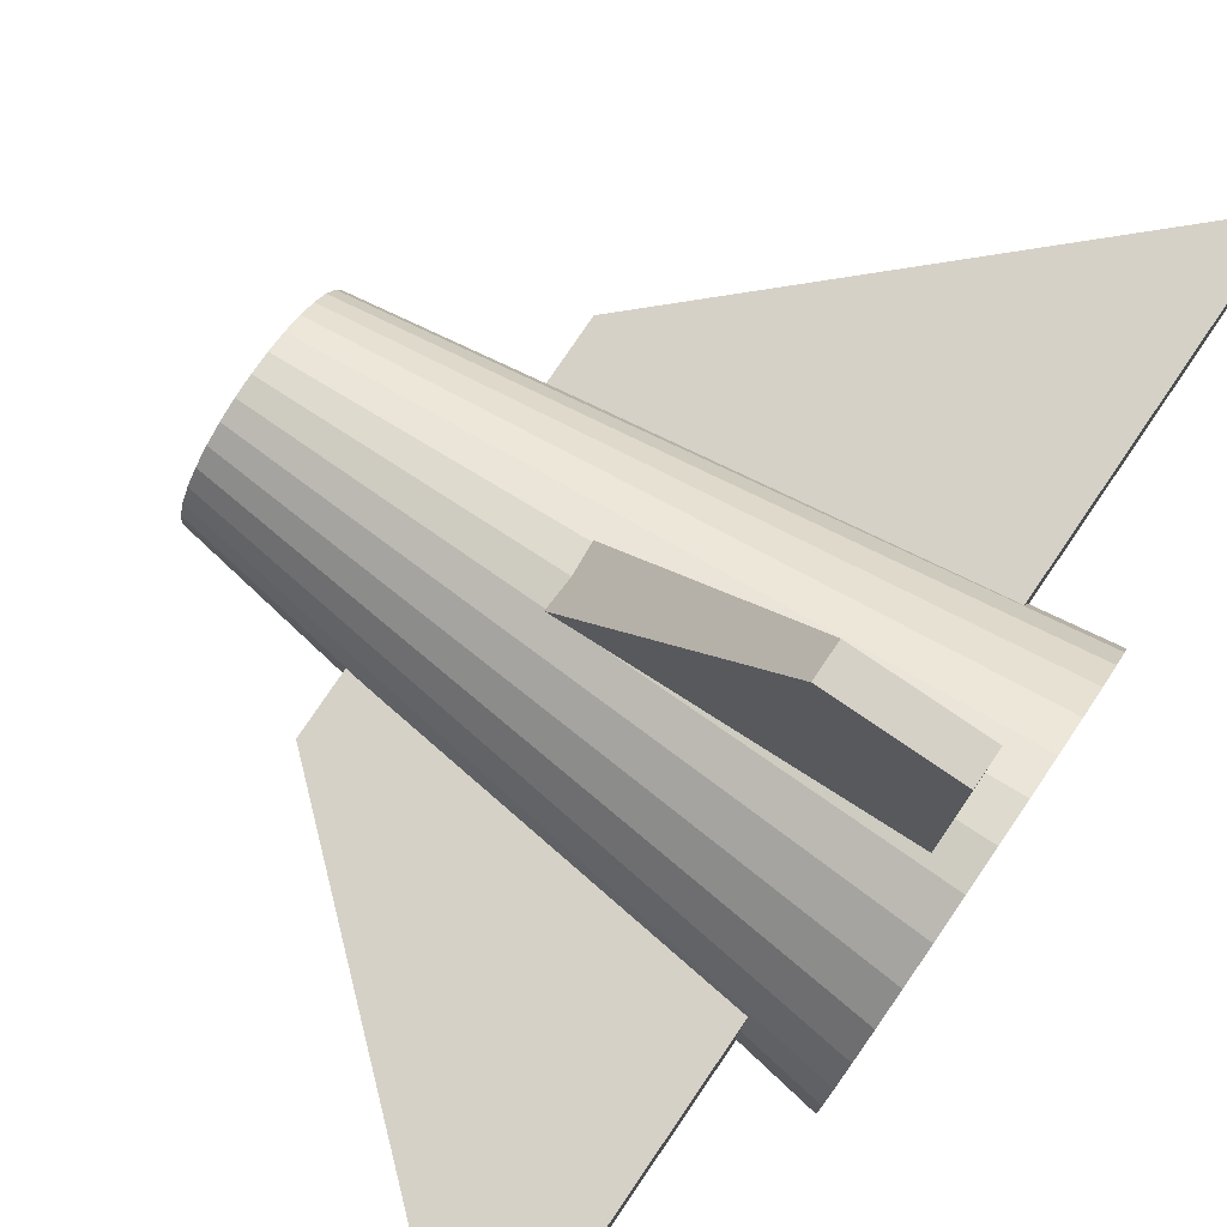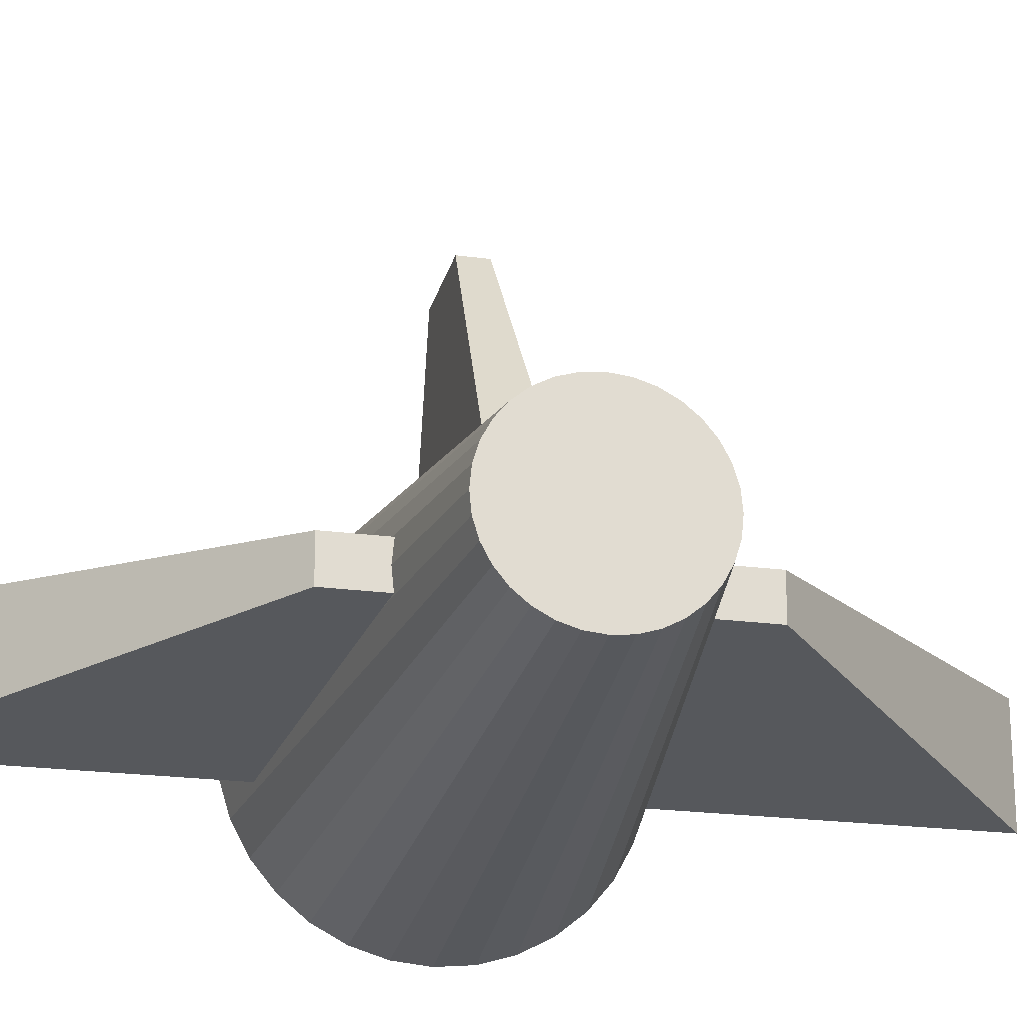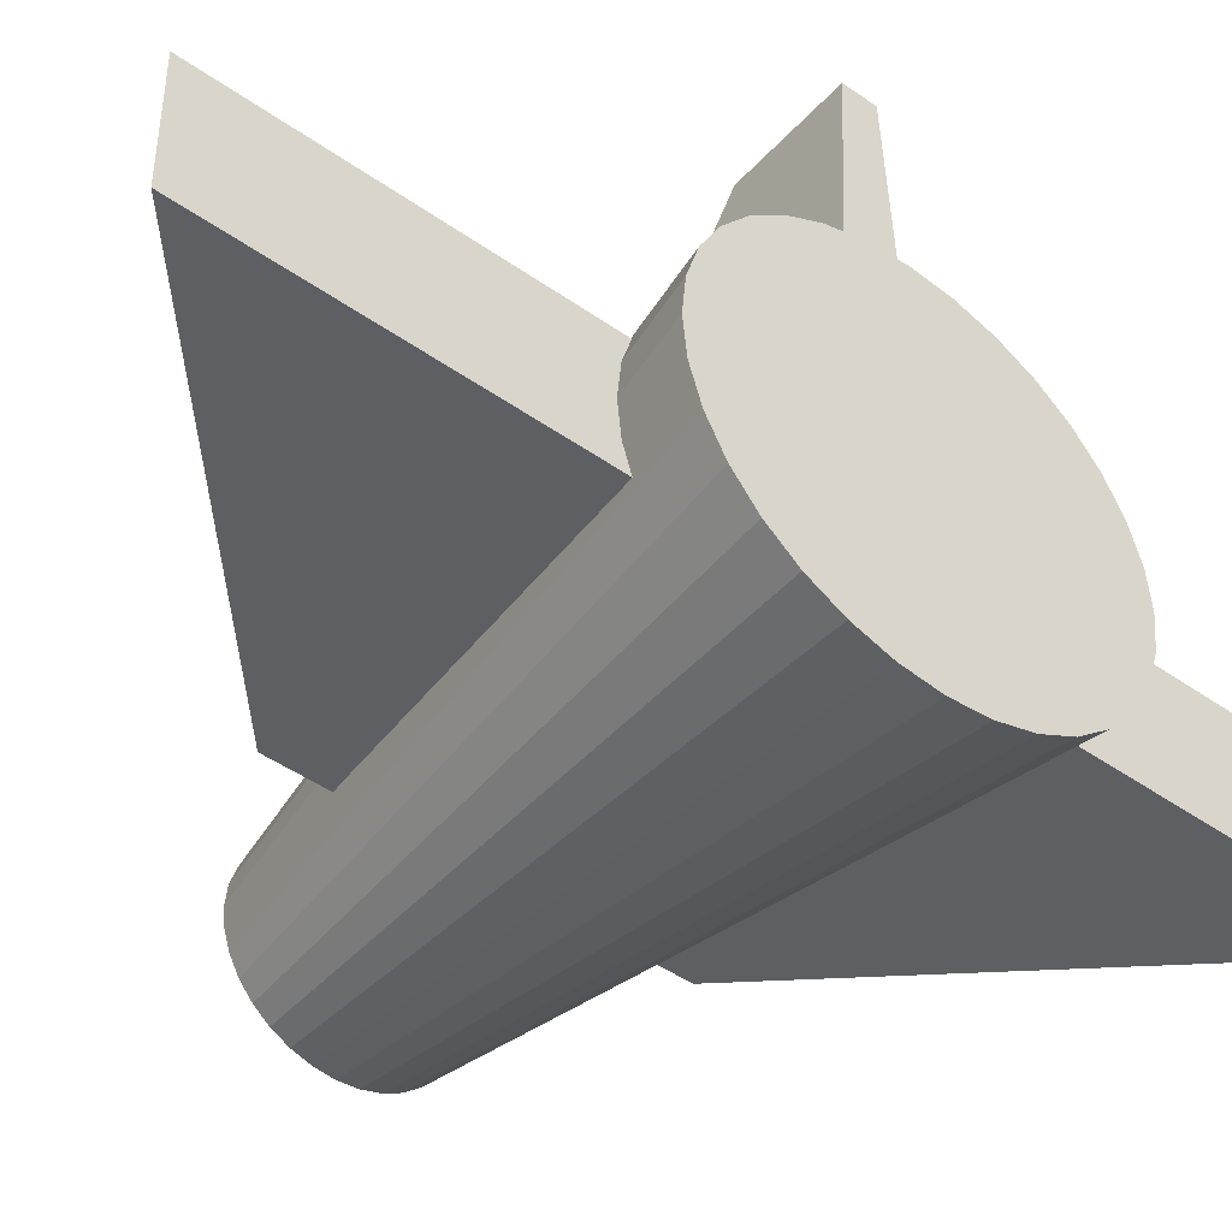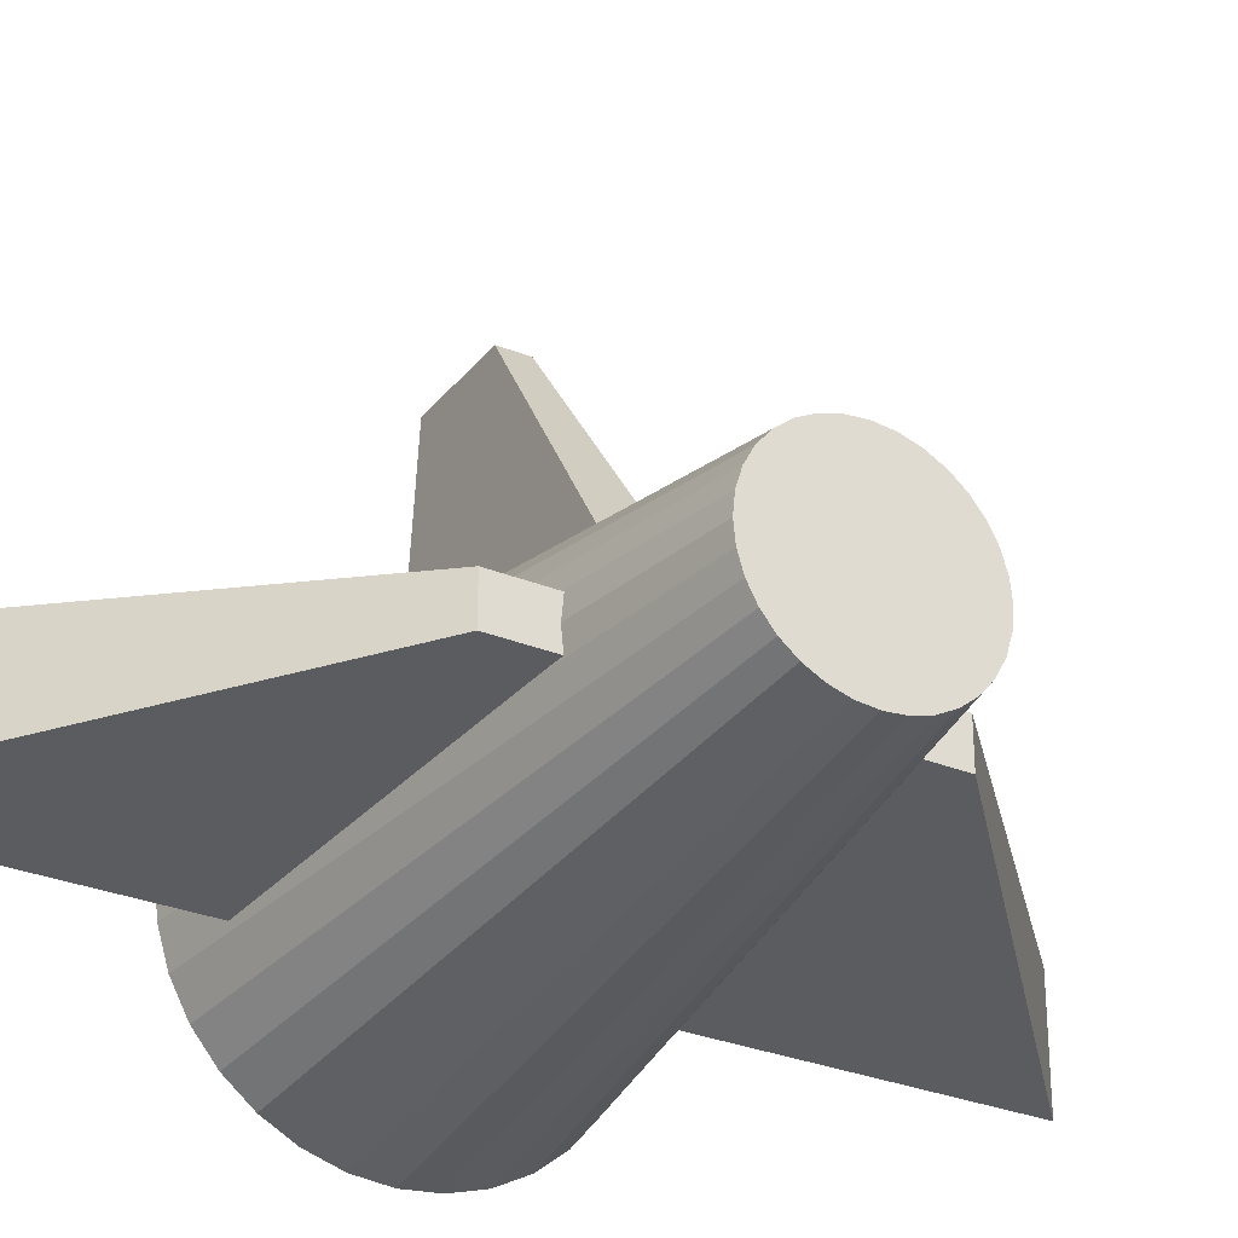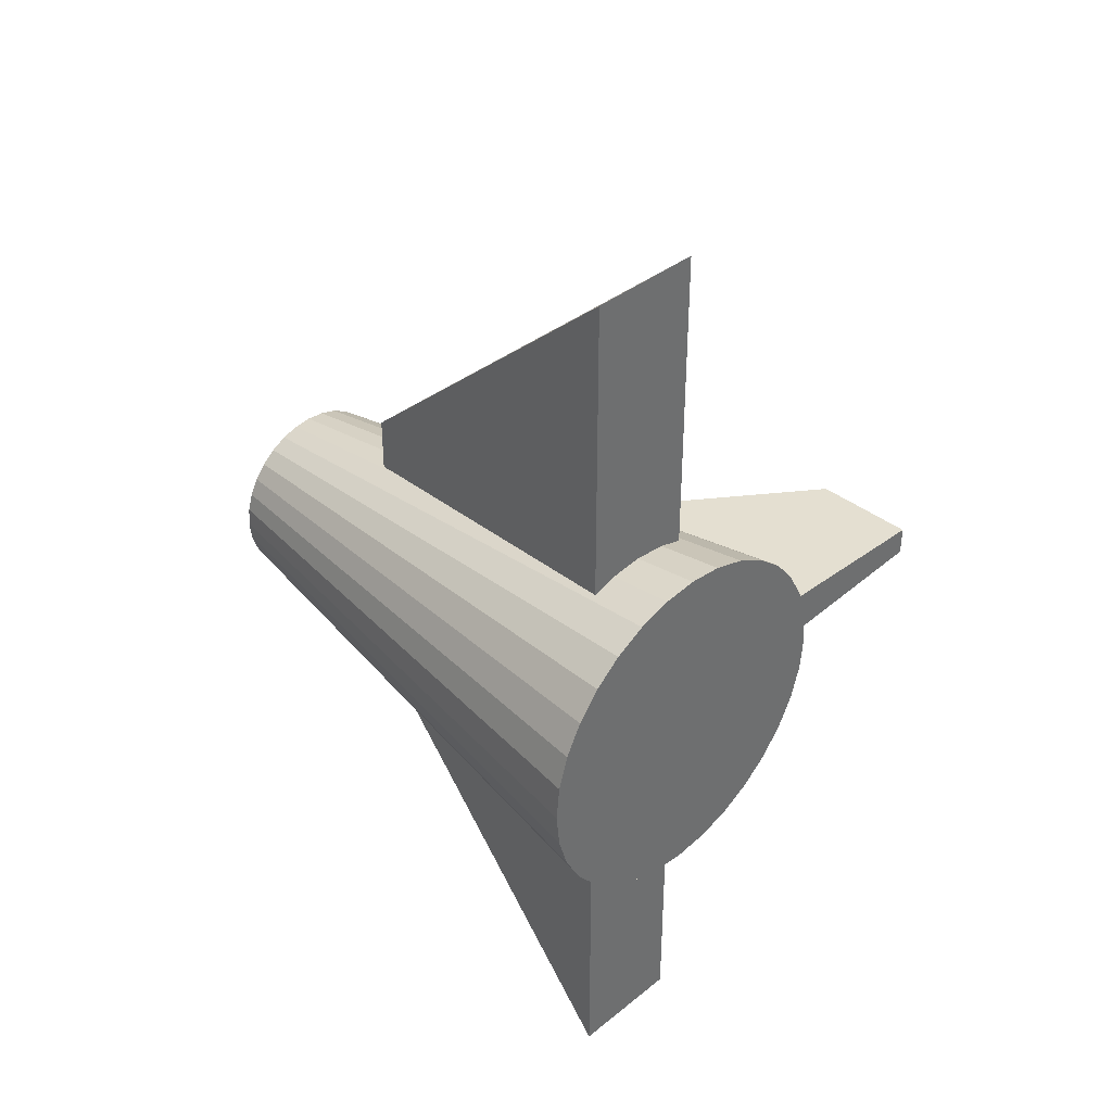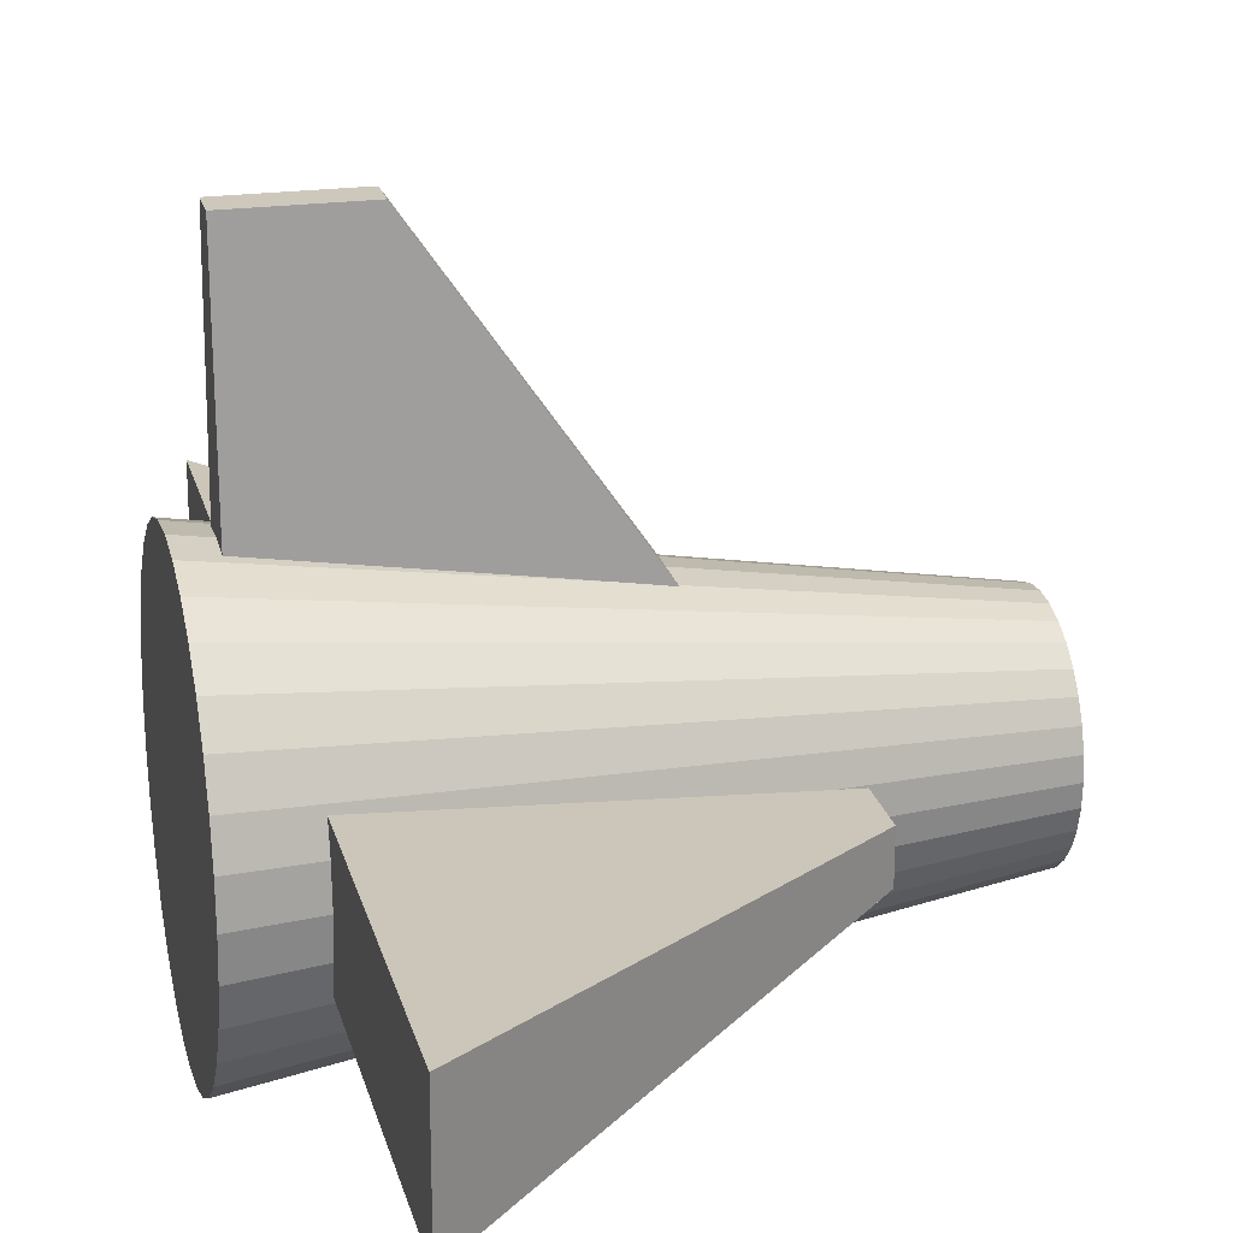
<metadata>
{"format":"obj","ext":"obj","renderer":"f3d","projection":"perspective","resolution":1024,"background":"white","views":[{"elev":79.3,"azim":-145.8,"up":"+Z"},{"elev":-21.9,"azim":76.9,"up":"+Z"},{"elev":-45.6,"azim":-129.1,"up":"+Z"},{"elev":-29.9,"azim":59.3,"up":"+Z"},{"elev":38.2,"azim":-135.4,"up":"+Y"},{"elev":21.8,"azim":-13.3,"up":"+Z"}]}
</metadata>
<code>
v 1.713 0.1867 -0.4949
v -1.559 0.2859 -0.9936
v 1.713 0.2898 -0.4637
v -1.559 0.4844 -0.9335
v 1.713 0.3848 -0.4129
v -1.559 0.6673 -0.8357
v 1.713 0.468 -0.3446
v -1.559 0.8276 -0.7041
v 1.713 0.5363 -0.2613
v -1.559 0.9591 -0.5438
v 1.713 0.5871 -0.1664
v -1.559 1.057 -0.361
v 1.713 0.6184 -0.06333
v -1.559 1.117 -0.1625
v 1.713 0.6289 0.04384
v -1.559 1.137 0.04384
v 1.713 0.6184 0.151
v -1.559 1.117 0.2502
v 1.713 0.5871 0.2541
v -1.559 1.057 0.4486
v 1.713 0.5363 0.349
v -1.559 0.9591 0.6315
v 1.713 0.468 0.4323
v -1.559 0.8276 0.7918
v 1.713 0.3848 0.5006
v -1.559 0.6673 0.9234
v 1.713 0.2898 0.5514
v -1.559 0.4844 1.021
v 1.713 0.1867 0.5826
v -1.559 0.286 1.081
v 1.713 0.07958 0.5932
v -1.559 0.07958 1.102
v 1.713 -0.02759 0.5826
v -1.559 -0.1268 1.081
v 1.713 -0.1306 0.5514
v -1.559 -0.3252 1.021
v 1.713 -0.2256 0.5006
v -1.559 -0.5081 0.9234
v 1.713 -0.3089 0.4323
v -1.559 -0.6684 0.7918
v 1.713 -0.3772 0.349
v -1.559 -0.8 0.6315
v 1.713 -0.4279 0.2541
v -1.559 -0.8977 0.4486
v 1.713 -0.4592 0.151
v -1.559 -0.9579 0.2502
v 1.713 -0.4697 0.04384
v -1.559 -0.9782 0.04384
v 1.713 -0.4592 -0.06333
v -1.559 -0.9579 -0.1625
v 1.713 -0.4279 -0.1664
v -1.559 -0.8977 -0.361
v 1.713 -0.3772 -0.2613
v -1.559 -0.8 -0.5438
v 1.713 -0.3089 -0.3446
v -1.559 -0.6684 -0.7041
v 1.713 -0.2256 -0.4129
v -1.559 -0.5081 -0.8357
v 1.713 -0.1306 -0.4637
v -1.559 -0.3252 -0.9335
v 1.713 -0.02759 -0.4949
v -1.559 -0.1268 -0.9936
v 1.713 0.07958 -0.5055
v -1.559 0.07958 -1.014
v -1.152 2.871 -0.2991
v -1.152 2.871 0.3868
v -1.152 -2.712 -0.2991
v -1.152 -2.712 0.3868
v 0.8484 1.08 -0.07902
v 0.8484 1.08 0.1667
v 0.8484 -0.9204 -0.07902
v 0.8484 -0.9204 0.1667
v -1.377 -0.007387 2.292
v -1.377 0.1665 2.292
v -1.377 -0.1041 0.2924
v -1.377 0.2632 0.2924
v -0.7525 -0.007387 2.292
v -0.7525 0.1665 2.292
v 0.6235 -0.1041 0.2924
v 0.6235 0.2632 0.2924
f 2 1 63 64
f 20 19 17 18
f 4 3 1 2
f 14 13 11 12
f 8 7 5 6
f 7 9 11 13 15 17 19 21 23 25 27 29 31 33 35 37 39 41 43 45 47 49 51 53 55 57 59 61 63 1 3 5
f 22 21 19 20
f 28 27 25 26
f 28 26 24 22 20 18 16 14 12 10 8 6 4 2 64 62 60 58 56 54 52 50 48 46 44 42 40 38 36 34 32 30
f 16 15 13 14
f 18 17 15 16
f 30 29 27 28
f 32 31 29 30
f 26 25 23 24
f 10 9 7 8
f 6 5 3 4
f 48 47 45 46
f 38 37 35 36
f 42 41 39 40
f 40 39 37 38
f 12 11 9 10
f 24 23 21 22
f 64 63 61 62
f 58 57 55 56
f 56 55 53 54
f 62 61 59 60
f 60 59 57 58
f 54 53 51 52
f 34 33 31 32
f 44 43 41 42
f 52 51 49 50
f 36 35 33 34
f 50 49 47 48
f 46 45 43 44
f 66 68 67 65
f 68 72 71 67
f 72 70 69 71
f 70 66 65 69
f 65 67 71 69
f 70 72 68 66
f 74 76 75 73
f 76 80 79 75
f 80 78 77 79
f 78 74 73 77
f 73 75 79 77
f 78 80 76 74

</code>
